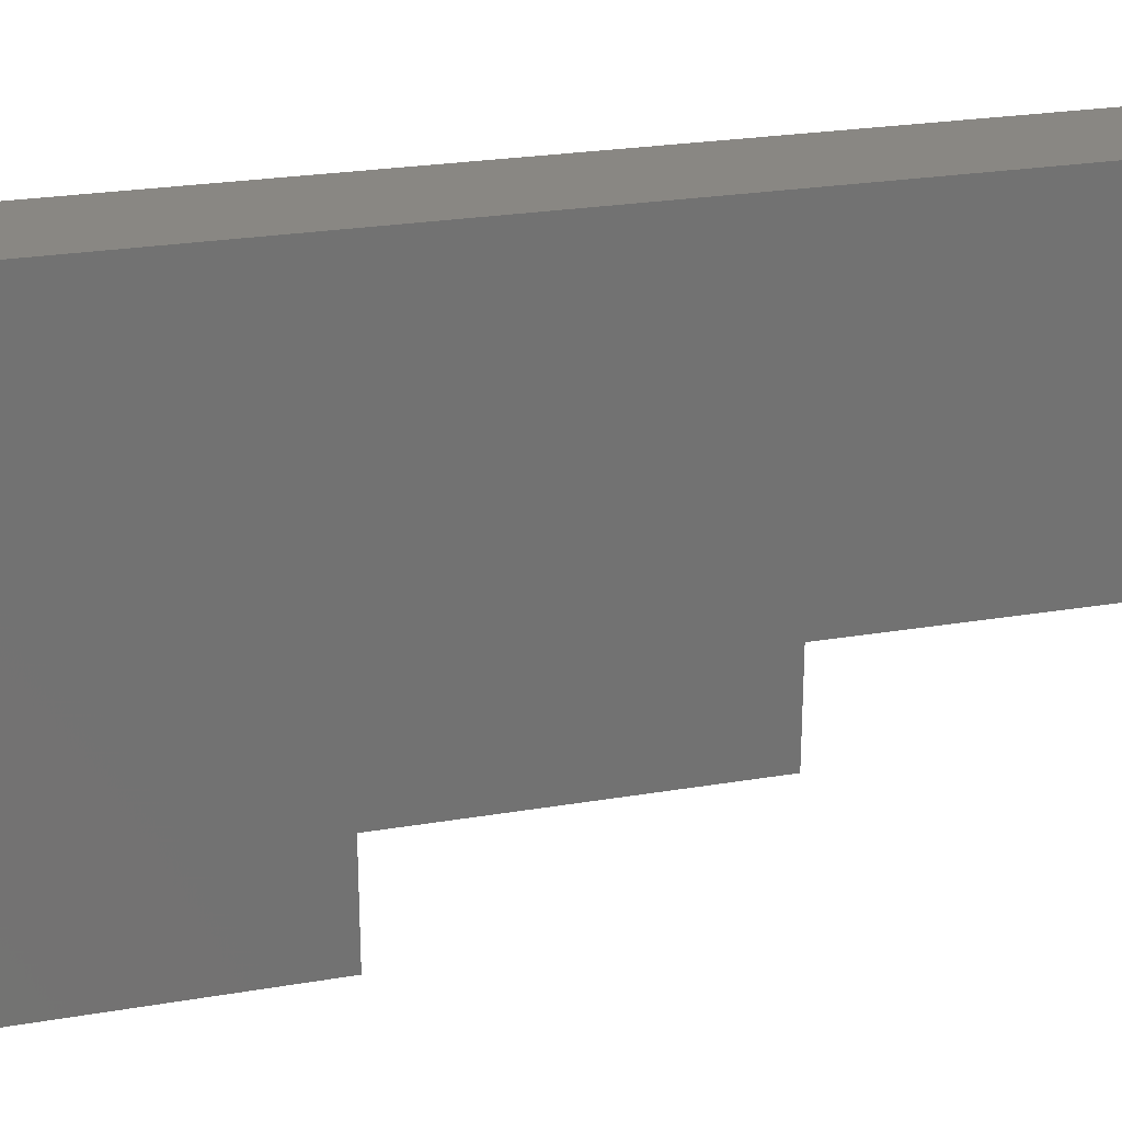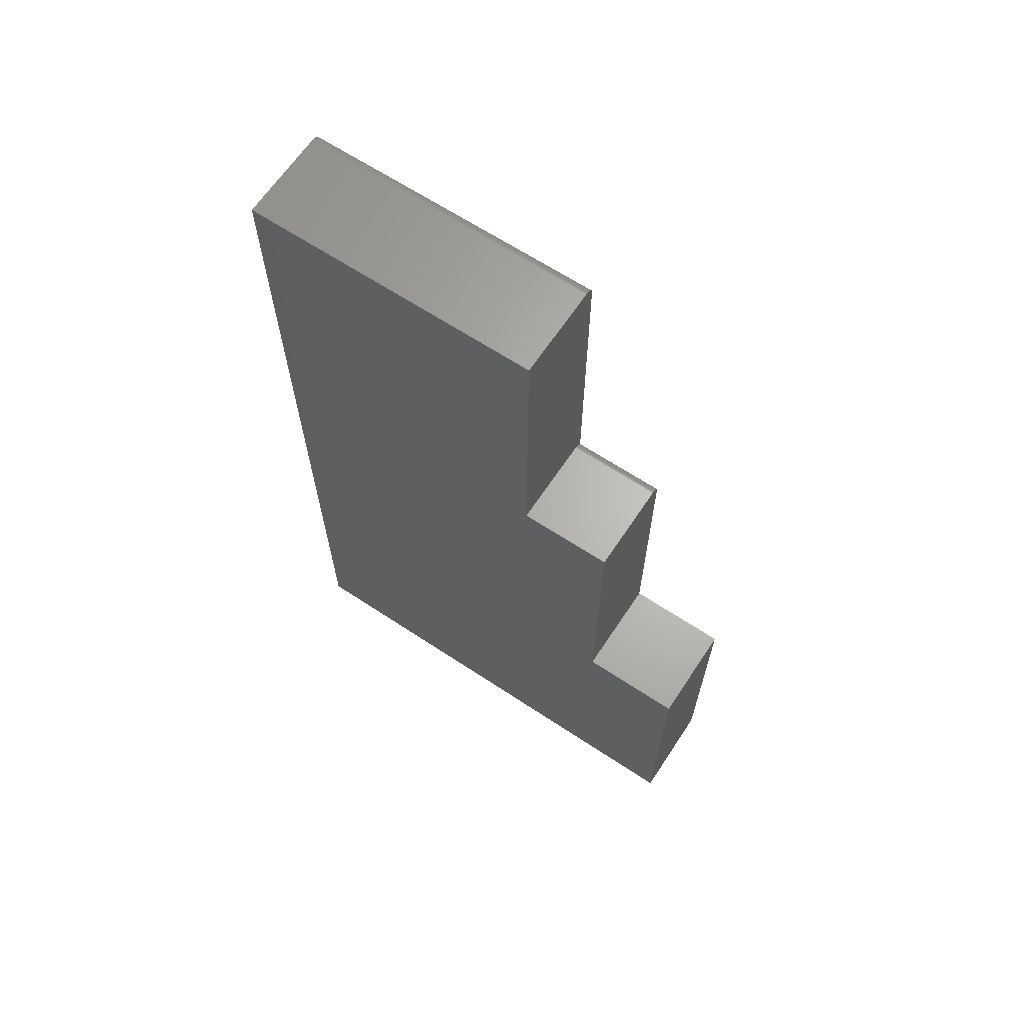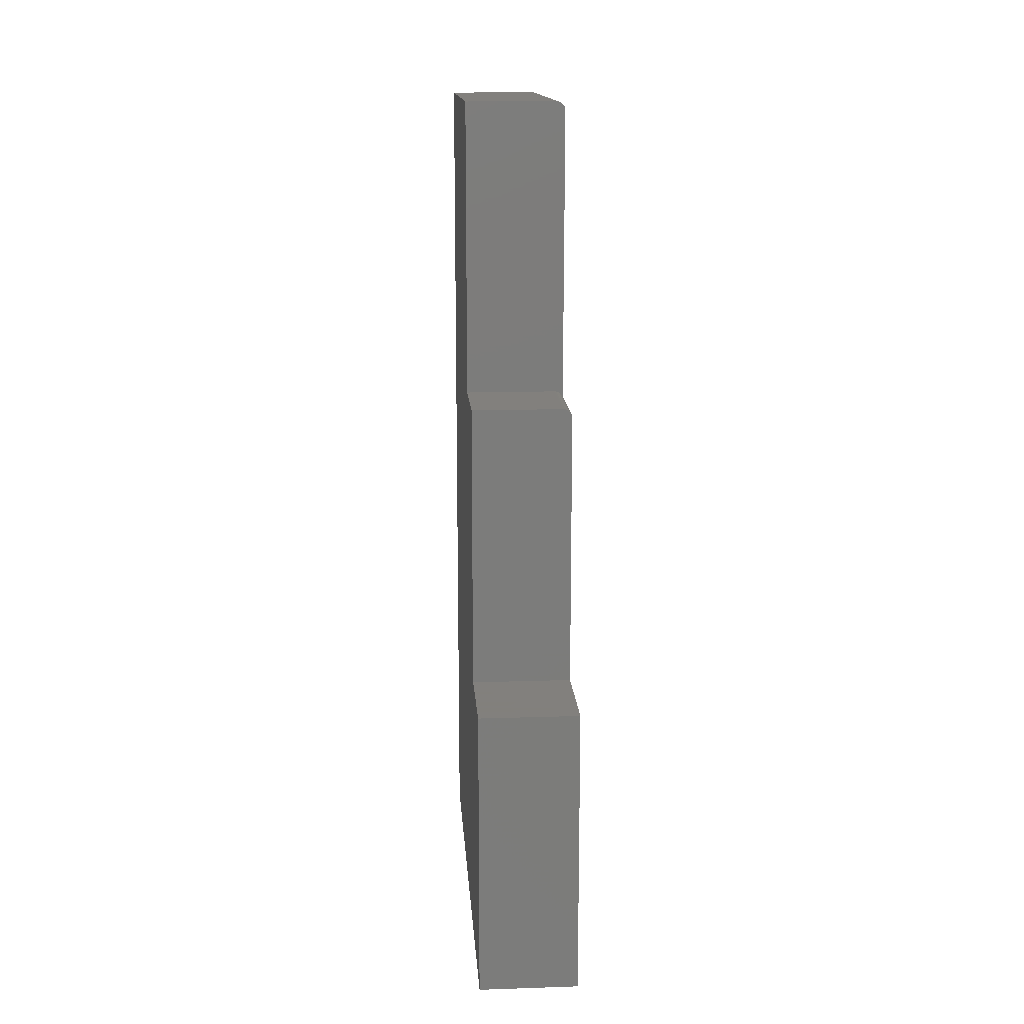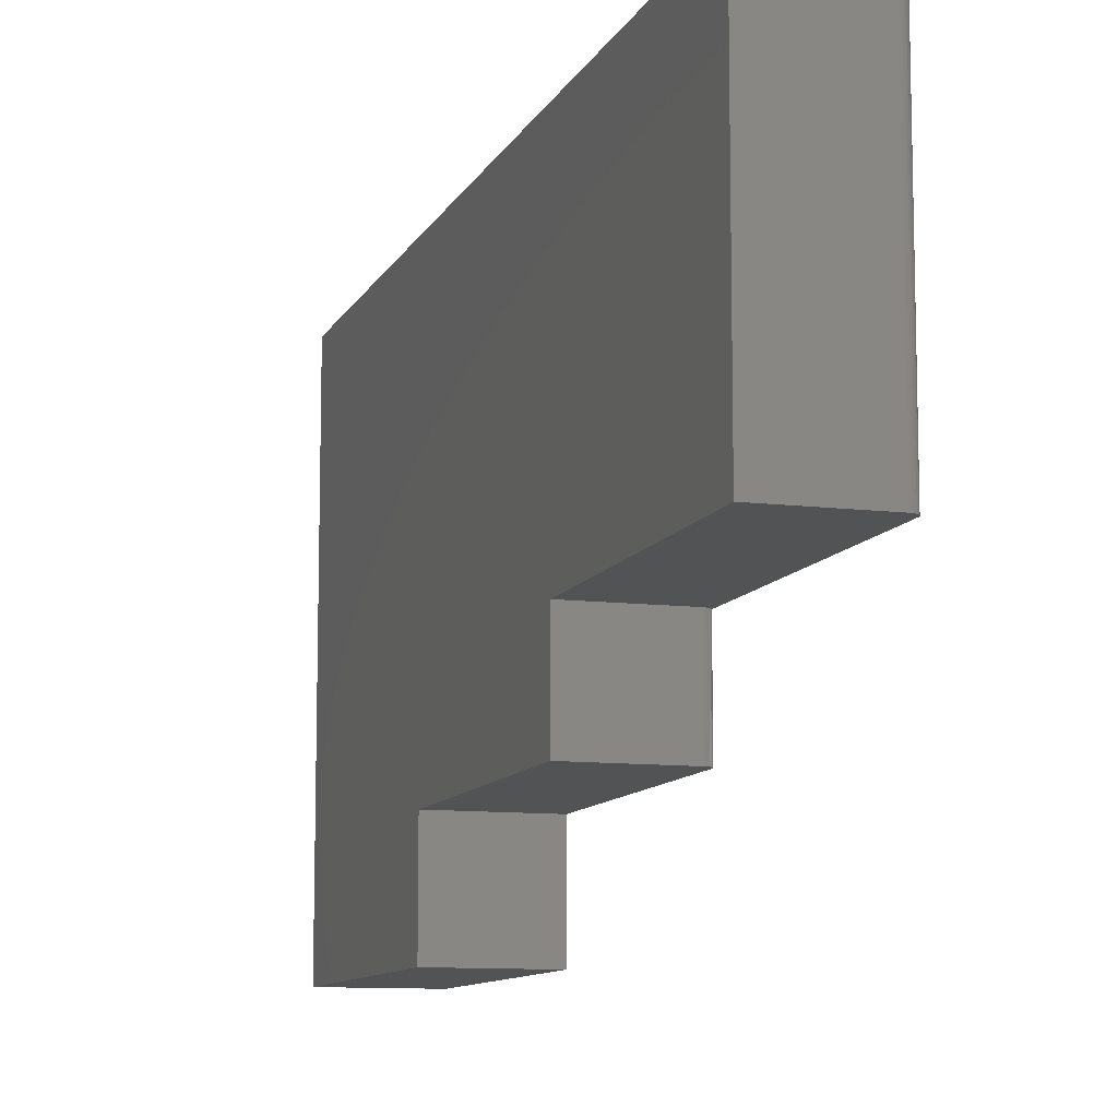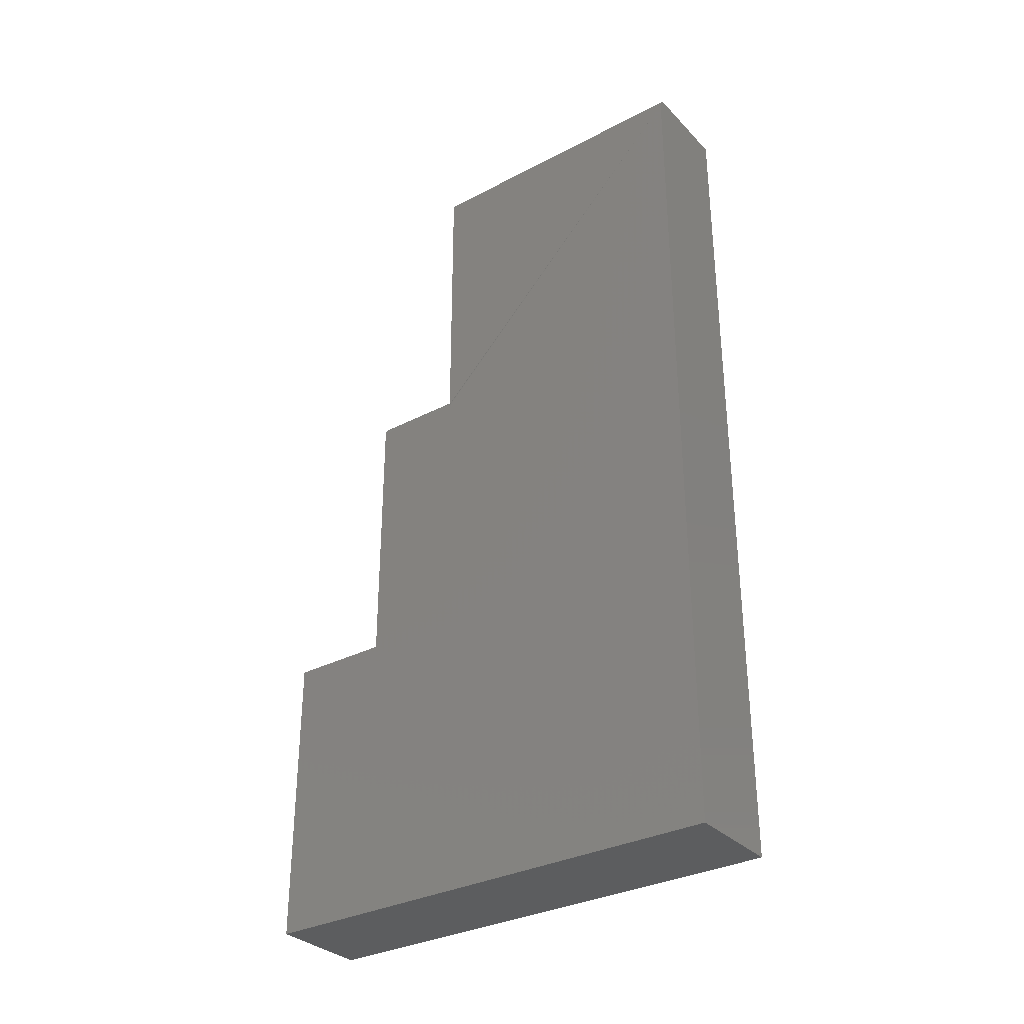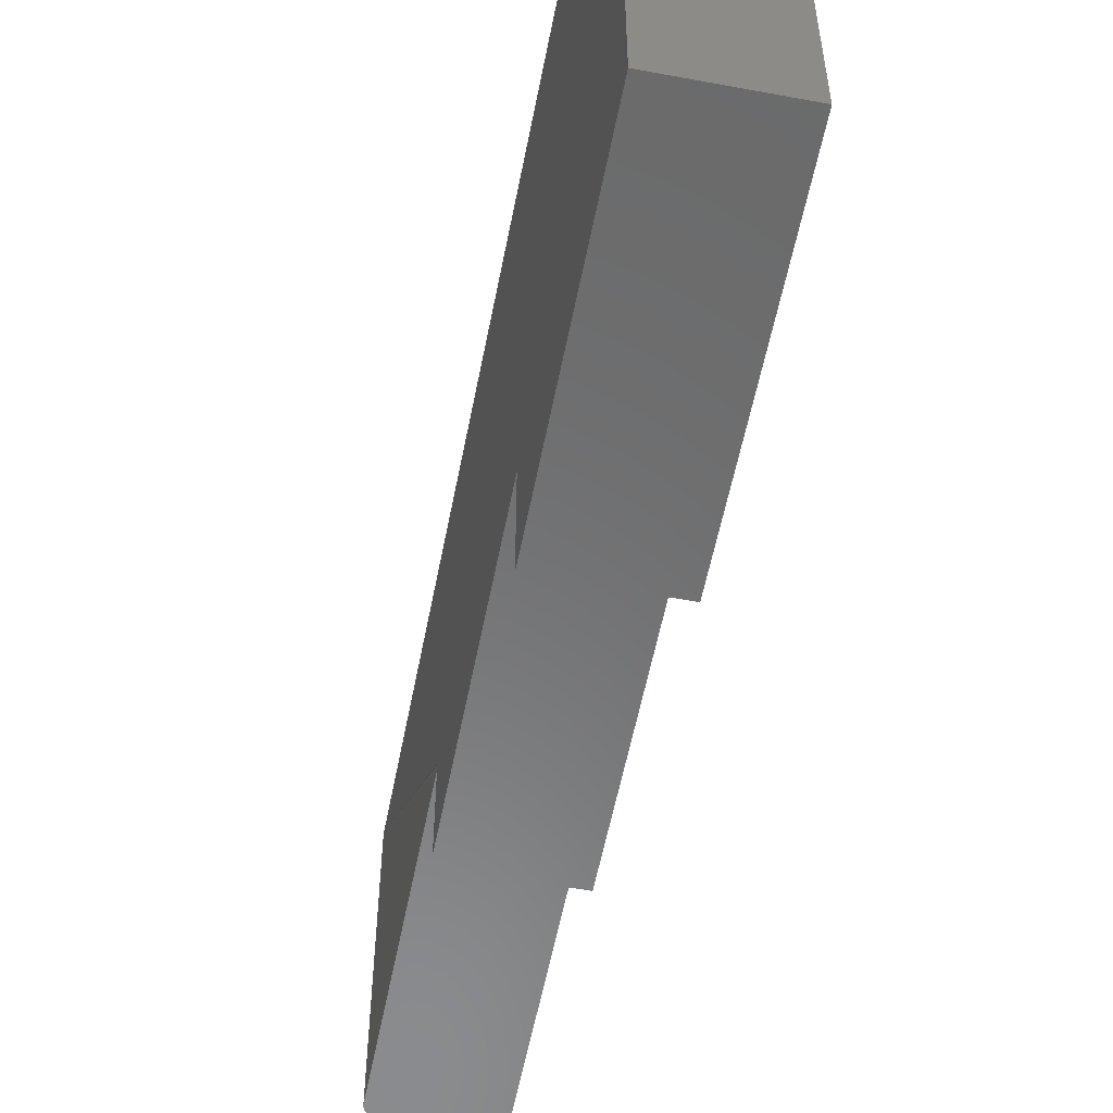
<metadata>
{"format":"stl","ext":"stl","renderer":"f3d","projection":"perspective","resolution":1024,"background":"white","views":[{"elev":25.0,"azim":-105.4,"up":"+Y"},{"elev":65.2,"azim":-56.4,"up":"+Z"},{"elev":14.9,"azim":-4.0,"up":"+Z"},{"elev":-10.3,"azim":-17.5,"up":"+Y"},{"elev":-32.5,"azim":126.0,"up":"+Z"},{"elev":-56.8,"azim":169.0,"up":"+Y"}]}
</metadata>
<code>
# stl→obj: 48 verts, 92 faces
v 0.07812 0.4184 0.75
v 0.07812 0.1658 0.75
v 0.07965 0.4184 0.7498
v 0.07965 0.1658 0.7498
v 0.08111 0.4184 0.7494
v 0.08111 0.1658 0.7494
v 0.08247 0.4184 0.7487
v 0.08247 0.1658 0.7487
v 0.08365 0.4184 0.7477
v 0.08365 0.1658 0.7477
v 0.08462 0.4184 0.7465
v 0.08462 0.1658 0.7465
v 0.08534 0.4184 0.7452
v 0.08534 0.1658 0.7452
v 0.08579 0.4184 0.7437
v 0.08579 0.1658 0.7437
v 0.08594 0.4184 0.7422
v 0.08594 0.1658 0.7422
v 0.08534 0.1658 0.4925
v 0.08579 0.1658 0.4911
v 0.08594 0.1658 0.4896
v 0.08594 0.4184 -2.562e-17
v 0.08594 0.08684 0.4896
v 0.08594 0.08684 0.2526
v 0.08594 0 0
v 0.08594 1.547e-17 0.2526
v 0.08579 0.08684 0.4911
v 0.08462 0.08684 0.4939
v 0.08534 0.08684 0.4925
v 0 0.08684 0.2526
v 0.08365 0.08684 0.4951
v 0.08247 0.08684 0.4961
v 0.08111 0.08684 0.4968
v 0.07965 0.08684 0.4972
v 0.07812 0.08684 0.4974
v 0 0.08684 0.4974
v 0 0.1658 0.4974
v 0.07812 0.1658 0.4974
v 0 0.1658 0.75
v 0.07965 0.1658 0.4972
v 0.08111 0.1658 0.4968
v 0.08247 0.1658 0.4961
v 0.08365 0.1658 0.4951
v 0.08462 0.1658 0.4939
v 0 0.4184 -2.562e-17
v 0 0.4184 0.75
v 0 0 0
v 0 1.547e-17 0.2526
f 1 2 3
f 3 2 4
f 3 4 5
f 5 4 6
f 5 6 7
f 7 6 8
f 7 8 9
f 9 8 10
f 9 10 11
f 11 10 12
f 11 12 13
f 13 12 14
f 13 14 15
f 15 14 16
f 15 16 17
f 17 16 18
f 17 18 19
f 17 19 20
f 17 20 21
f 17 21 22
f 21 23 22
f 22 23 24
f 22 24 25
f 25 24 26
f 23 27 28
f 28 27 29
f 30 24 23
f 30 23 28
f 30 28 31
f 30 31 32
f 30 32 33
f 30 33 34
f 30 34 35
f 30 35 36
f 37 36 38
f 38 36 35
f 18 16 12
f 12 16 14
f 37 18 12
f 37 12 10
f 37 10 8
f 37 8 6
f 37 6 4
f 37 4 2
f 37 2 39
f 18 37 38
f 18 38 40
f 18 40 41
f 18 41 42
f 18 42 43
f 18 43 44
f 18 44 19
f 11 7 9
f 17 22 45
f 46 7 11
f 46 11 13
f 46 13 15
f 46 15 17
f 46 17 45
f 7 46 1
f 7 1 3
f 7 3 5
f 38 35 40
f 40 35 34
f 40 34 41
f 41 34 33
f 41 33 42
f 42 33 32
f 42 32 43
f 43 32 31
f 43 31 44
f 44 31 28
f 44 28 19
f 19 28 29
f 19 29 20
f 20 29 27
f 20 27 21
f 21 27 23
f 1 46 2
f 2 46 39
f 46 45 39
f 39 45 37
f 45 30 37
f 37 30 36
f 47 48 45
f 45 48 30
f 26 48 25
f 25 48 47
f 30 48 24
f 24 48 26
f 25 47 22
f 22 47 45

</code>
